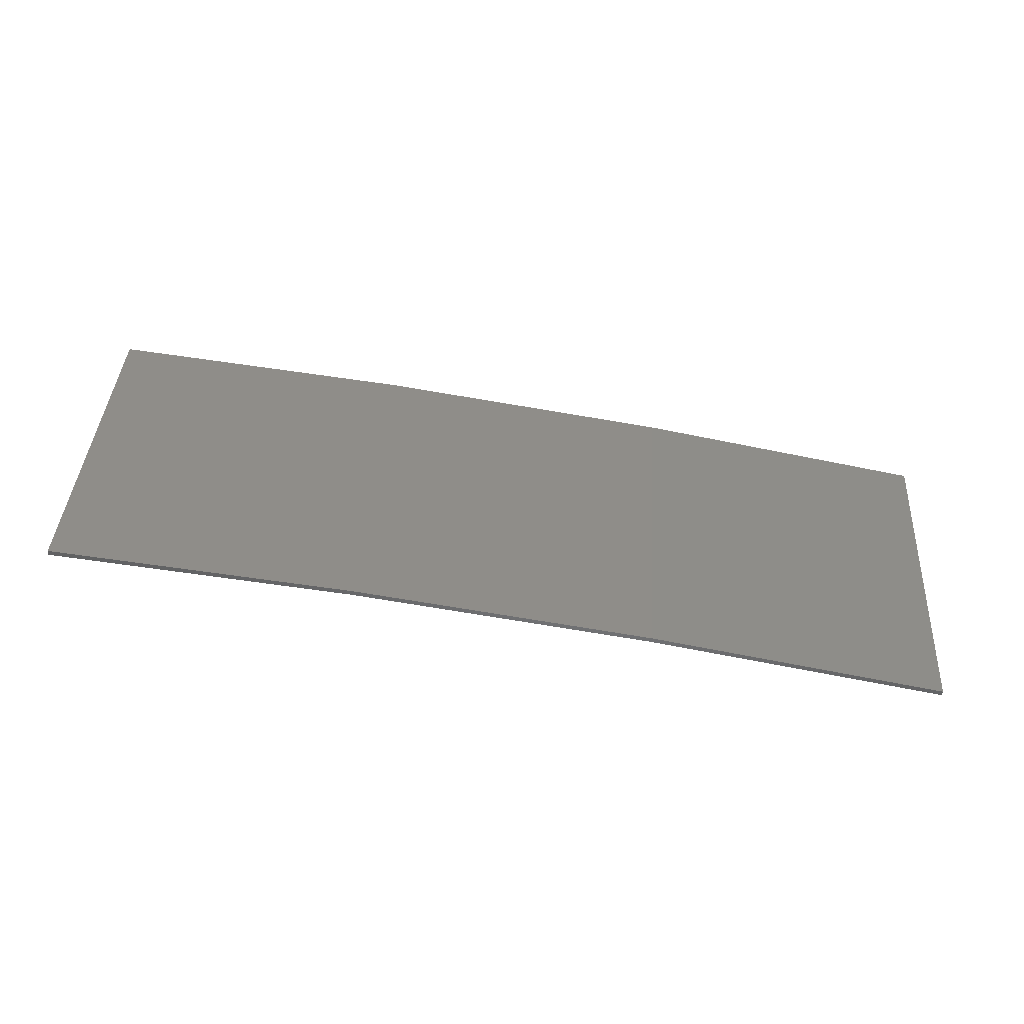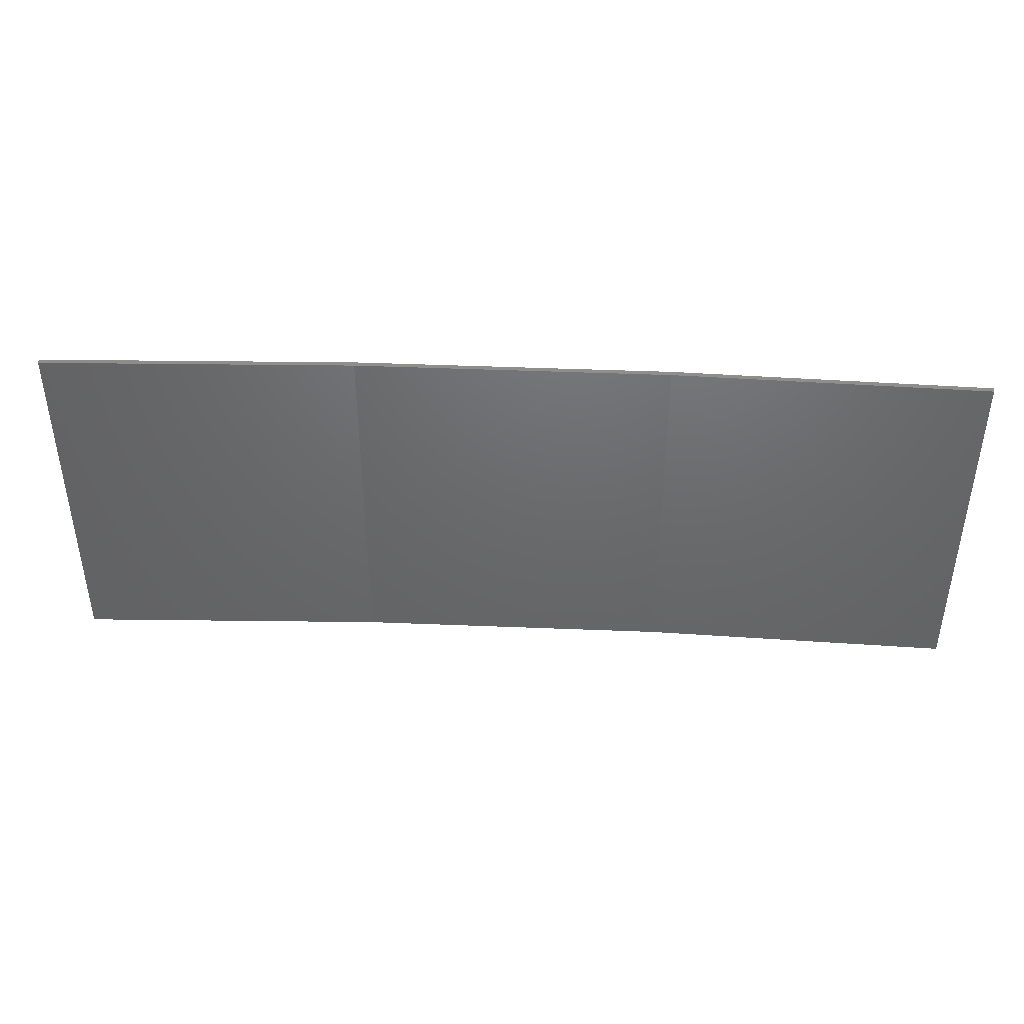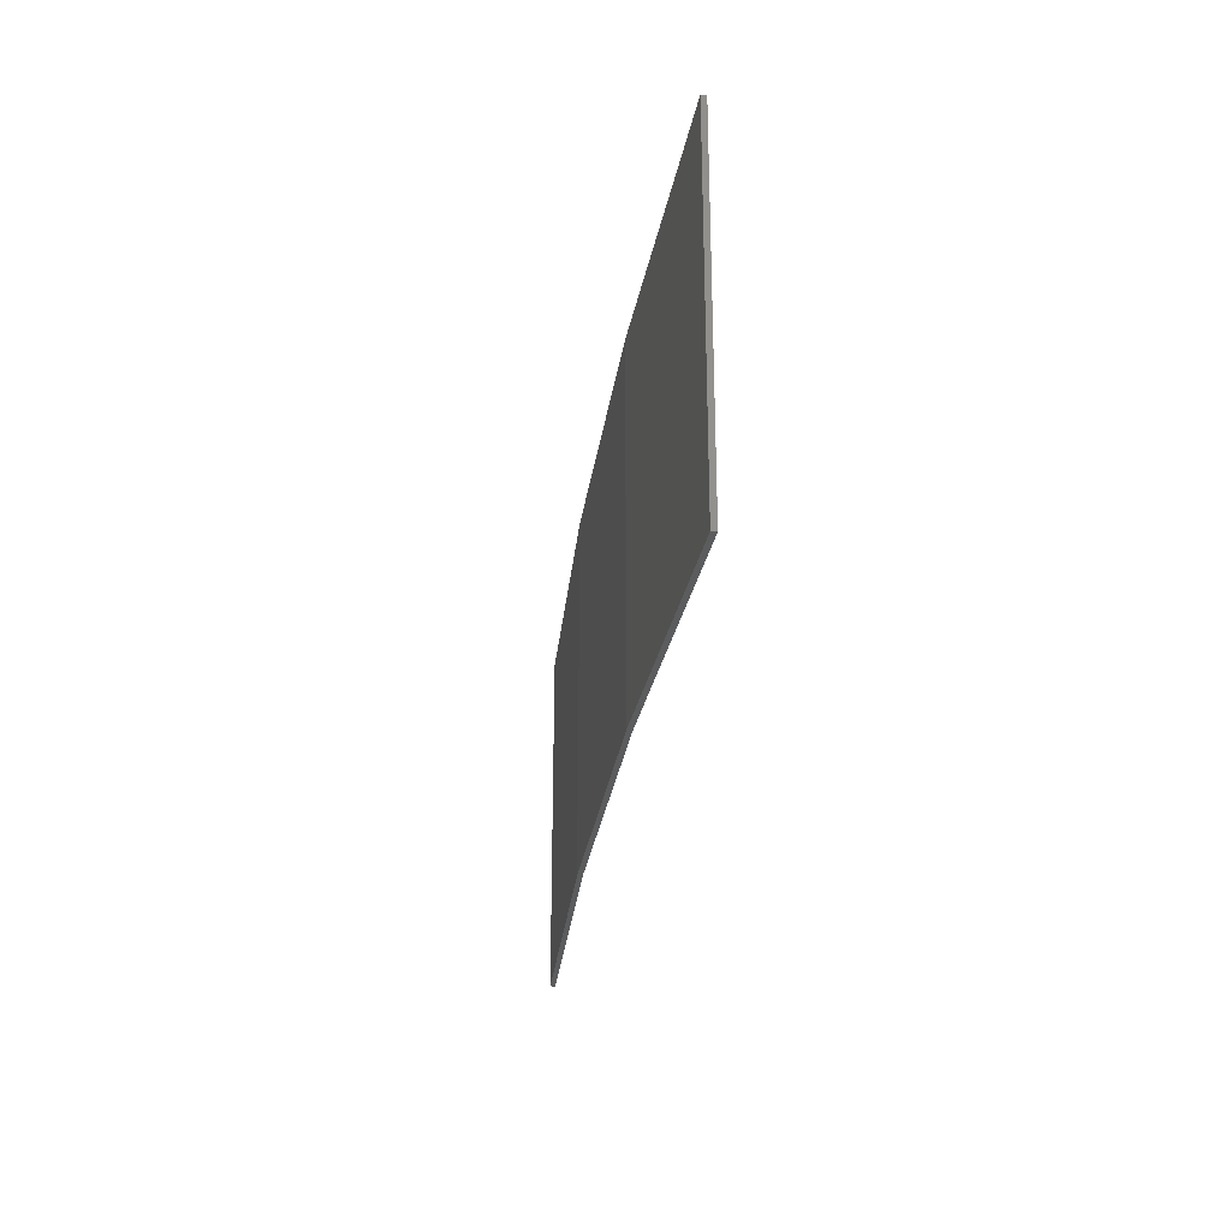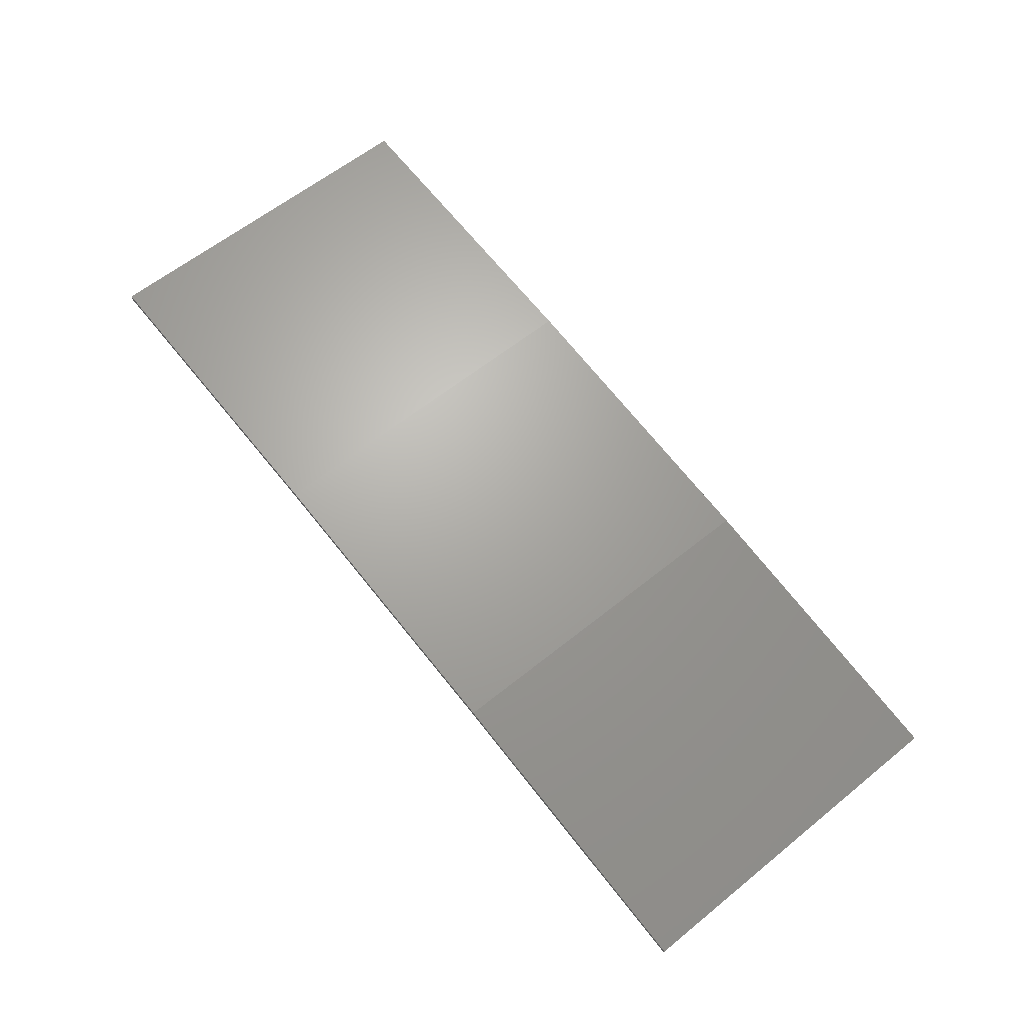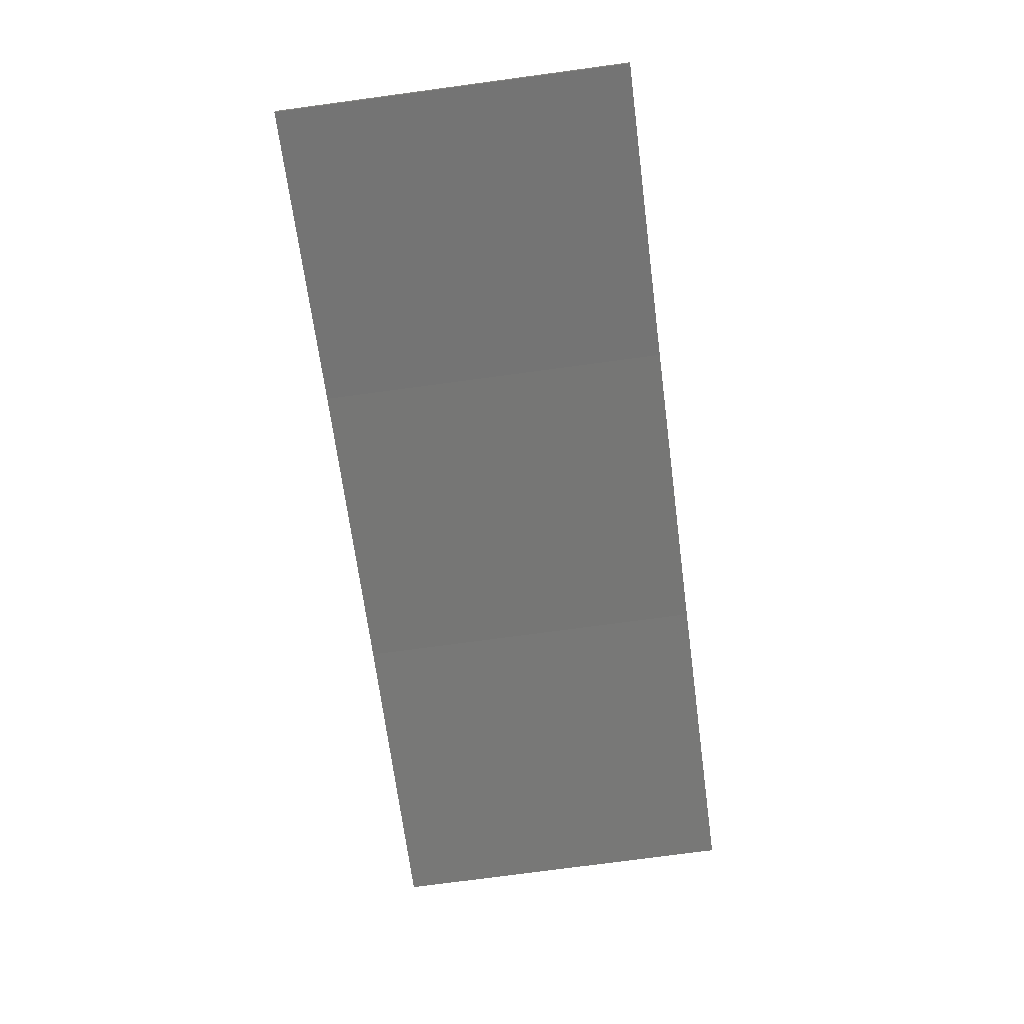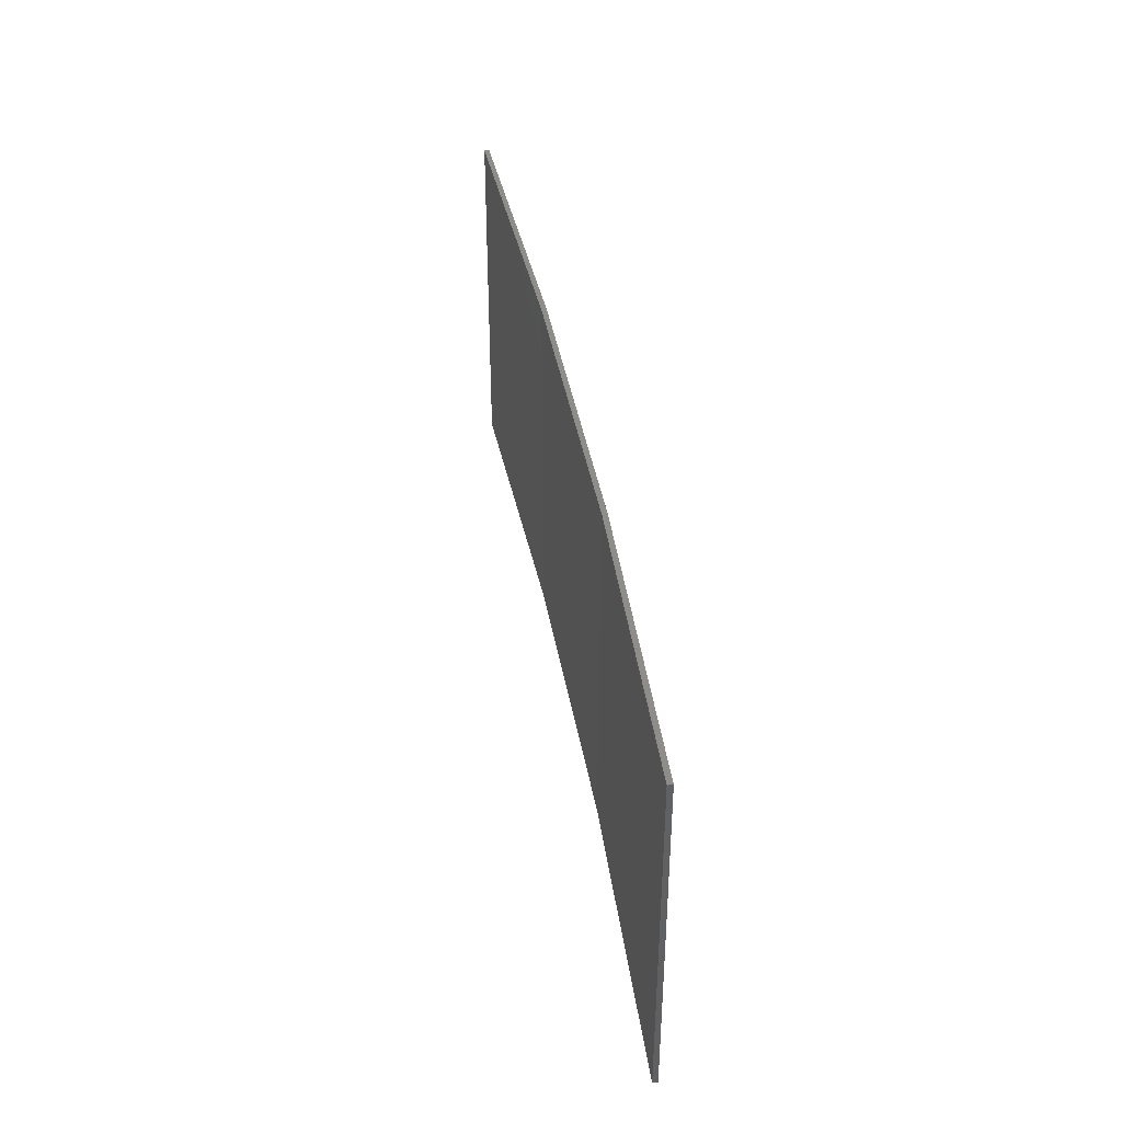
<metadata>
{"format":"stl","ext":"stl","renderer":"f3d","projection":"perspective","resolution":1024,"background":"white","views":[{"elev":39.6,"azim":3.5,"up":"+Y"},{"elev":42.7,"azim":-6.2,"up":"+Z"},{"elev":-27.7,"azim":-106.8,"up":"+Z"},{"elev":60.6,"azim":50.4,"up":"+Y"},{"elev":-77.2,"azim":97.6,"up":"+Y"},{"elev":40.6,"azim":71.3,"up":"+Z"}]}
</metadata>
<code>
# stl→obj: 16 verts, 28 faces
v 12.92 3.477 -199.4
v 9.877 3.851 -199.4
v 9.877 3.851 -195.8
v 12.92 3.477 -195.8
v 15.95 2.999 -199.4
v 15.95 2.999 -195.8
v 18.96 2.419 -199.4
v 18.96 2.419 -195.8
v 18.95 2.37 -199.4
v 18.95 2.37 -195.8
v 9.872 3.801 -195.8
v 9.872 3.801 -199.4
v 12.91 3.427 -195.8
v 12.91 3.427 -199.4
v 15.94 2.95 -199.4
v 15.94 2.95 -195.8
f 1 2 3
f 1 3 4
f 5 4 6
f 5 1 4
f 7 6 8
f 7 5 6
f 7 8 9
f 8 10 9
f 11 12 13
f 12 14 13
f 13 15 16
f 14 15 13
f 16 9 10
f 15 9 16
f 12 3 2
f 11 3 12
f 16 10 8
f 6 16 8
f 13 16 6
f 4 13 6
f 11 13 4
f 3 11 4
f 9 15 7
f 15 5 7
f 15 14 5
f 14 1 5
f 14 12 1
f 12 2 1

</code>
